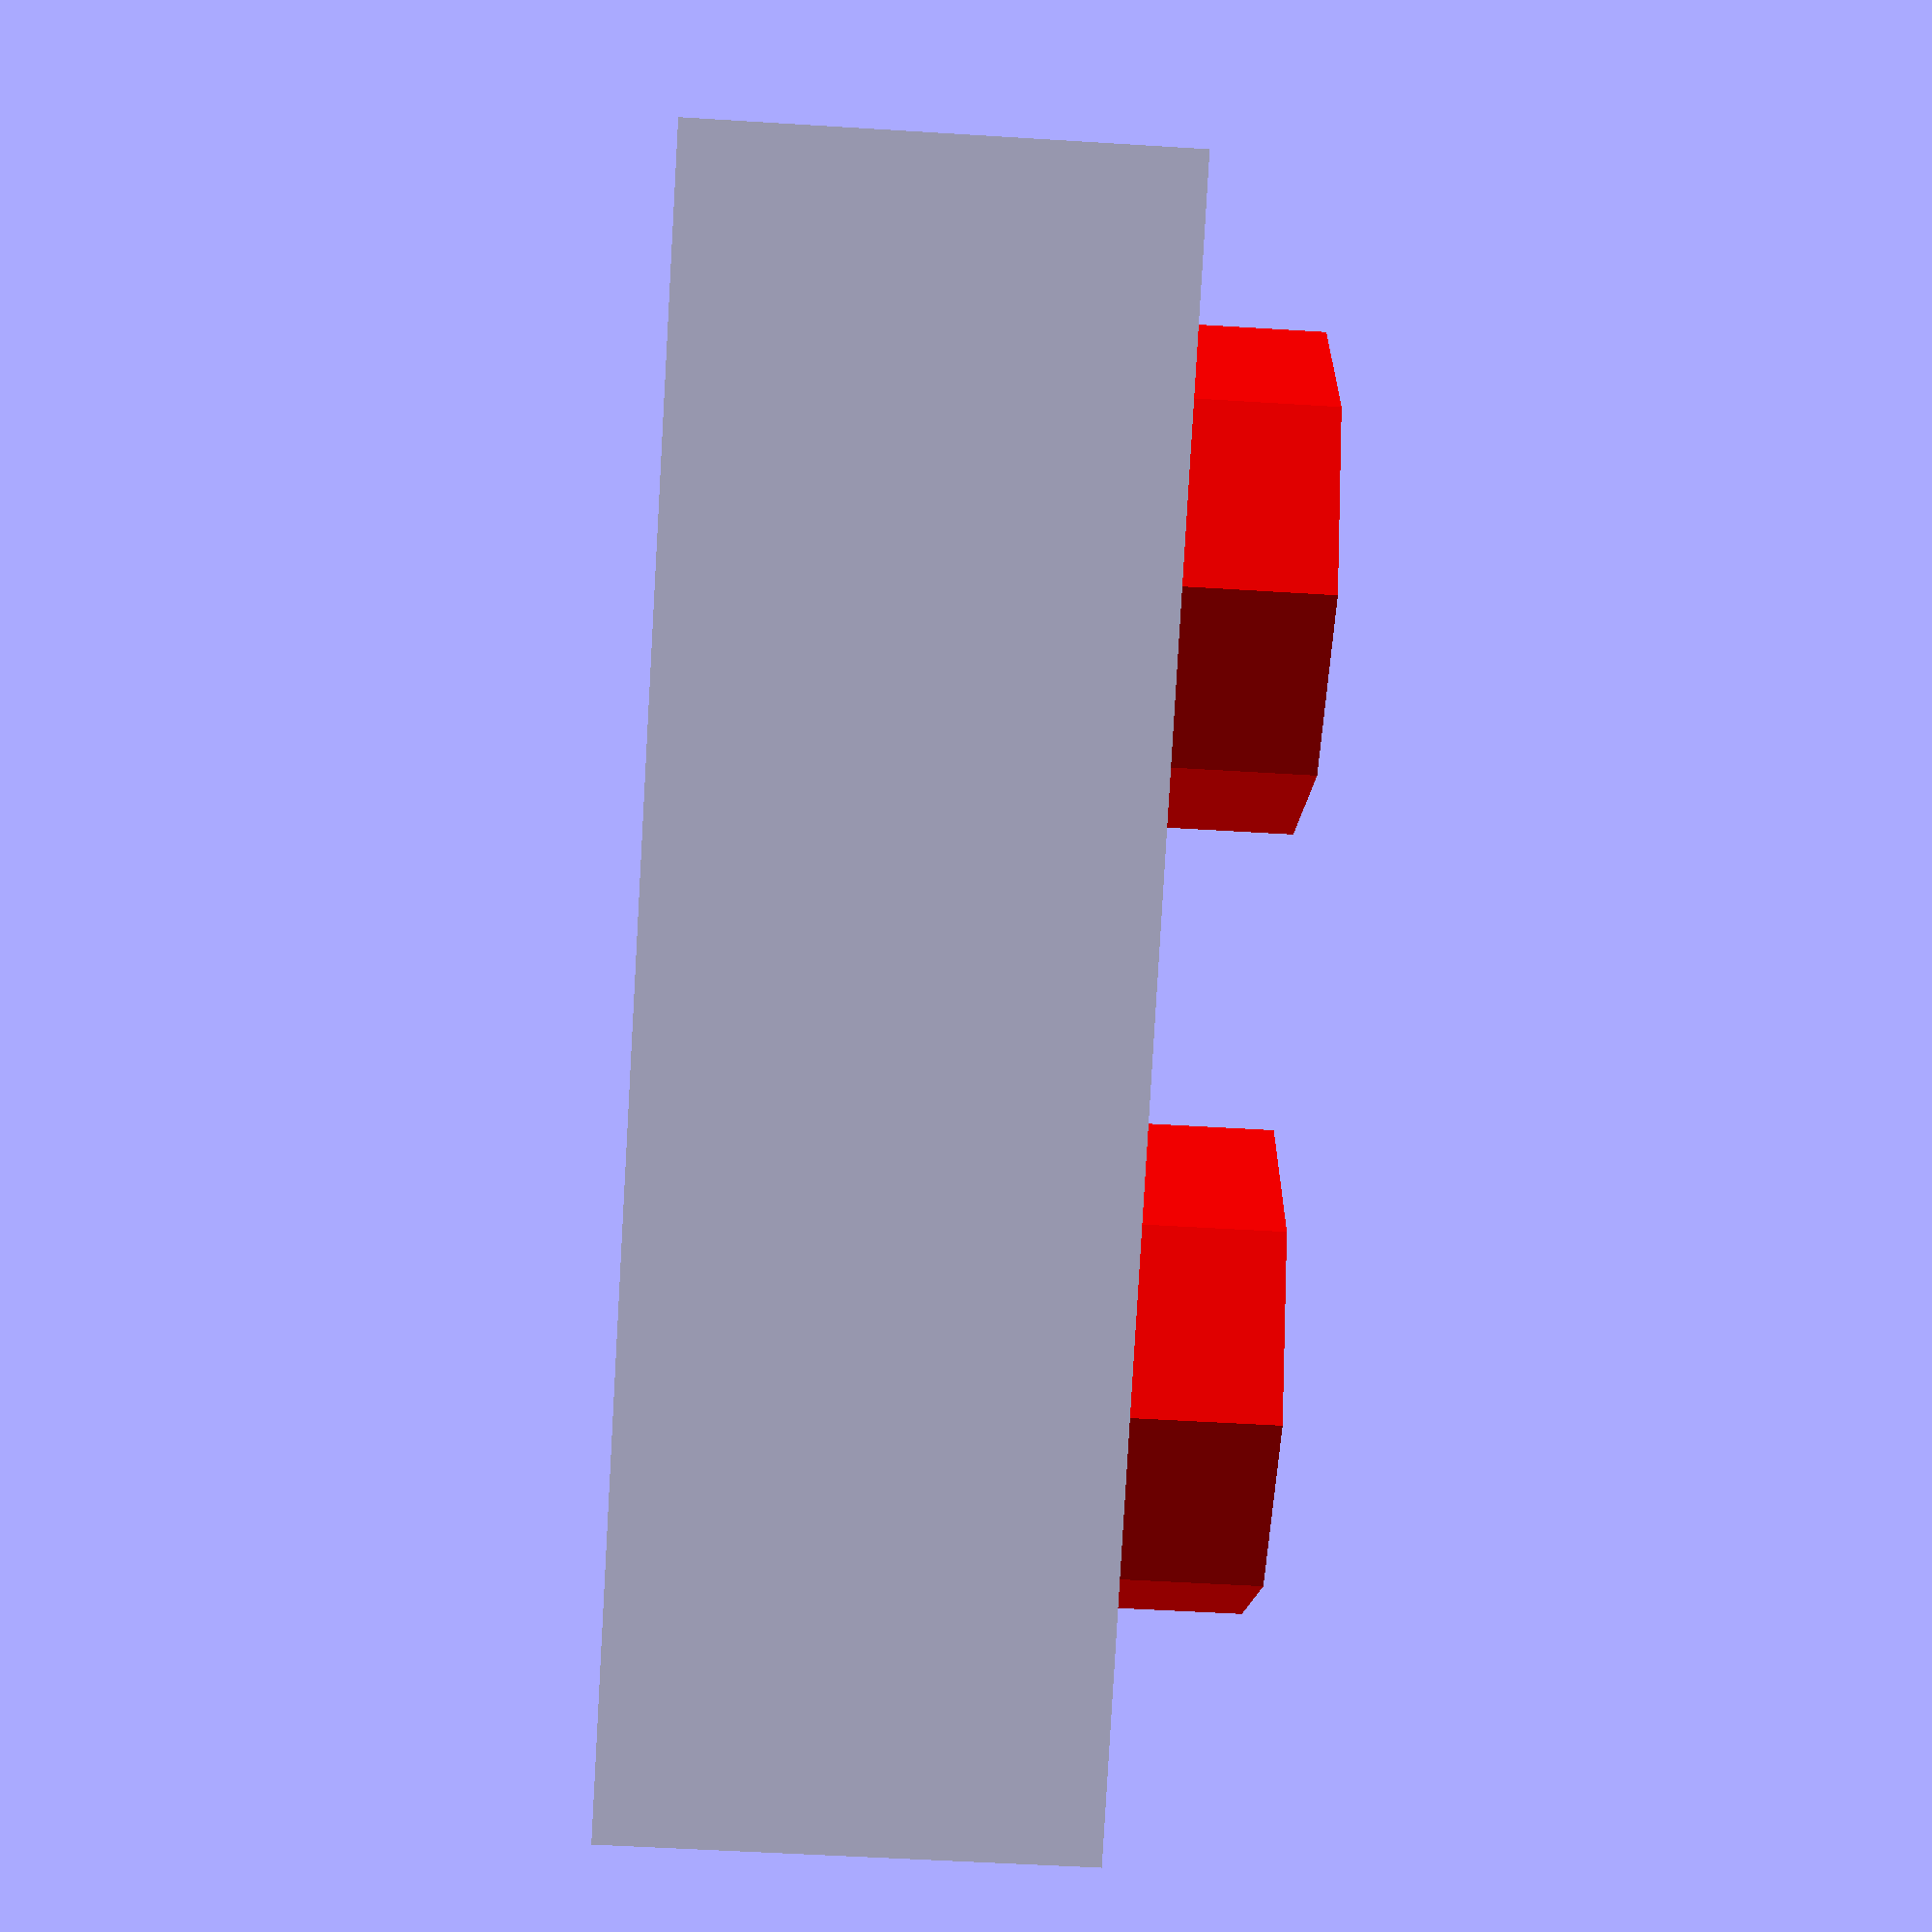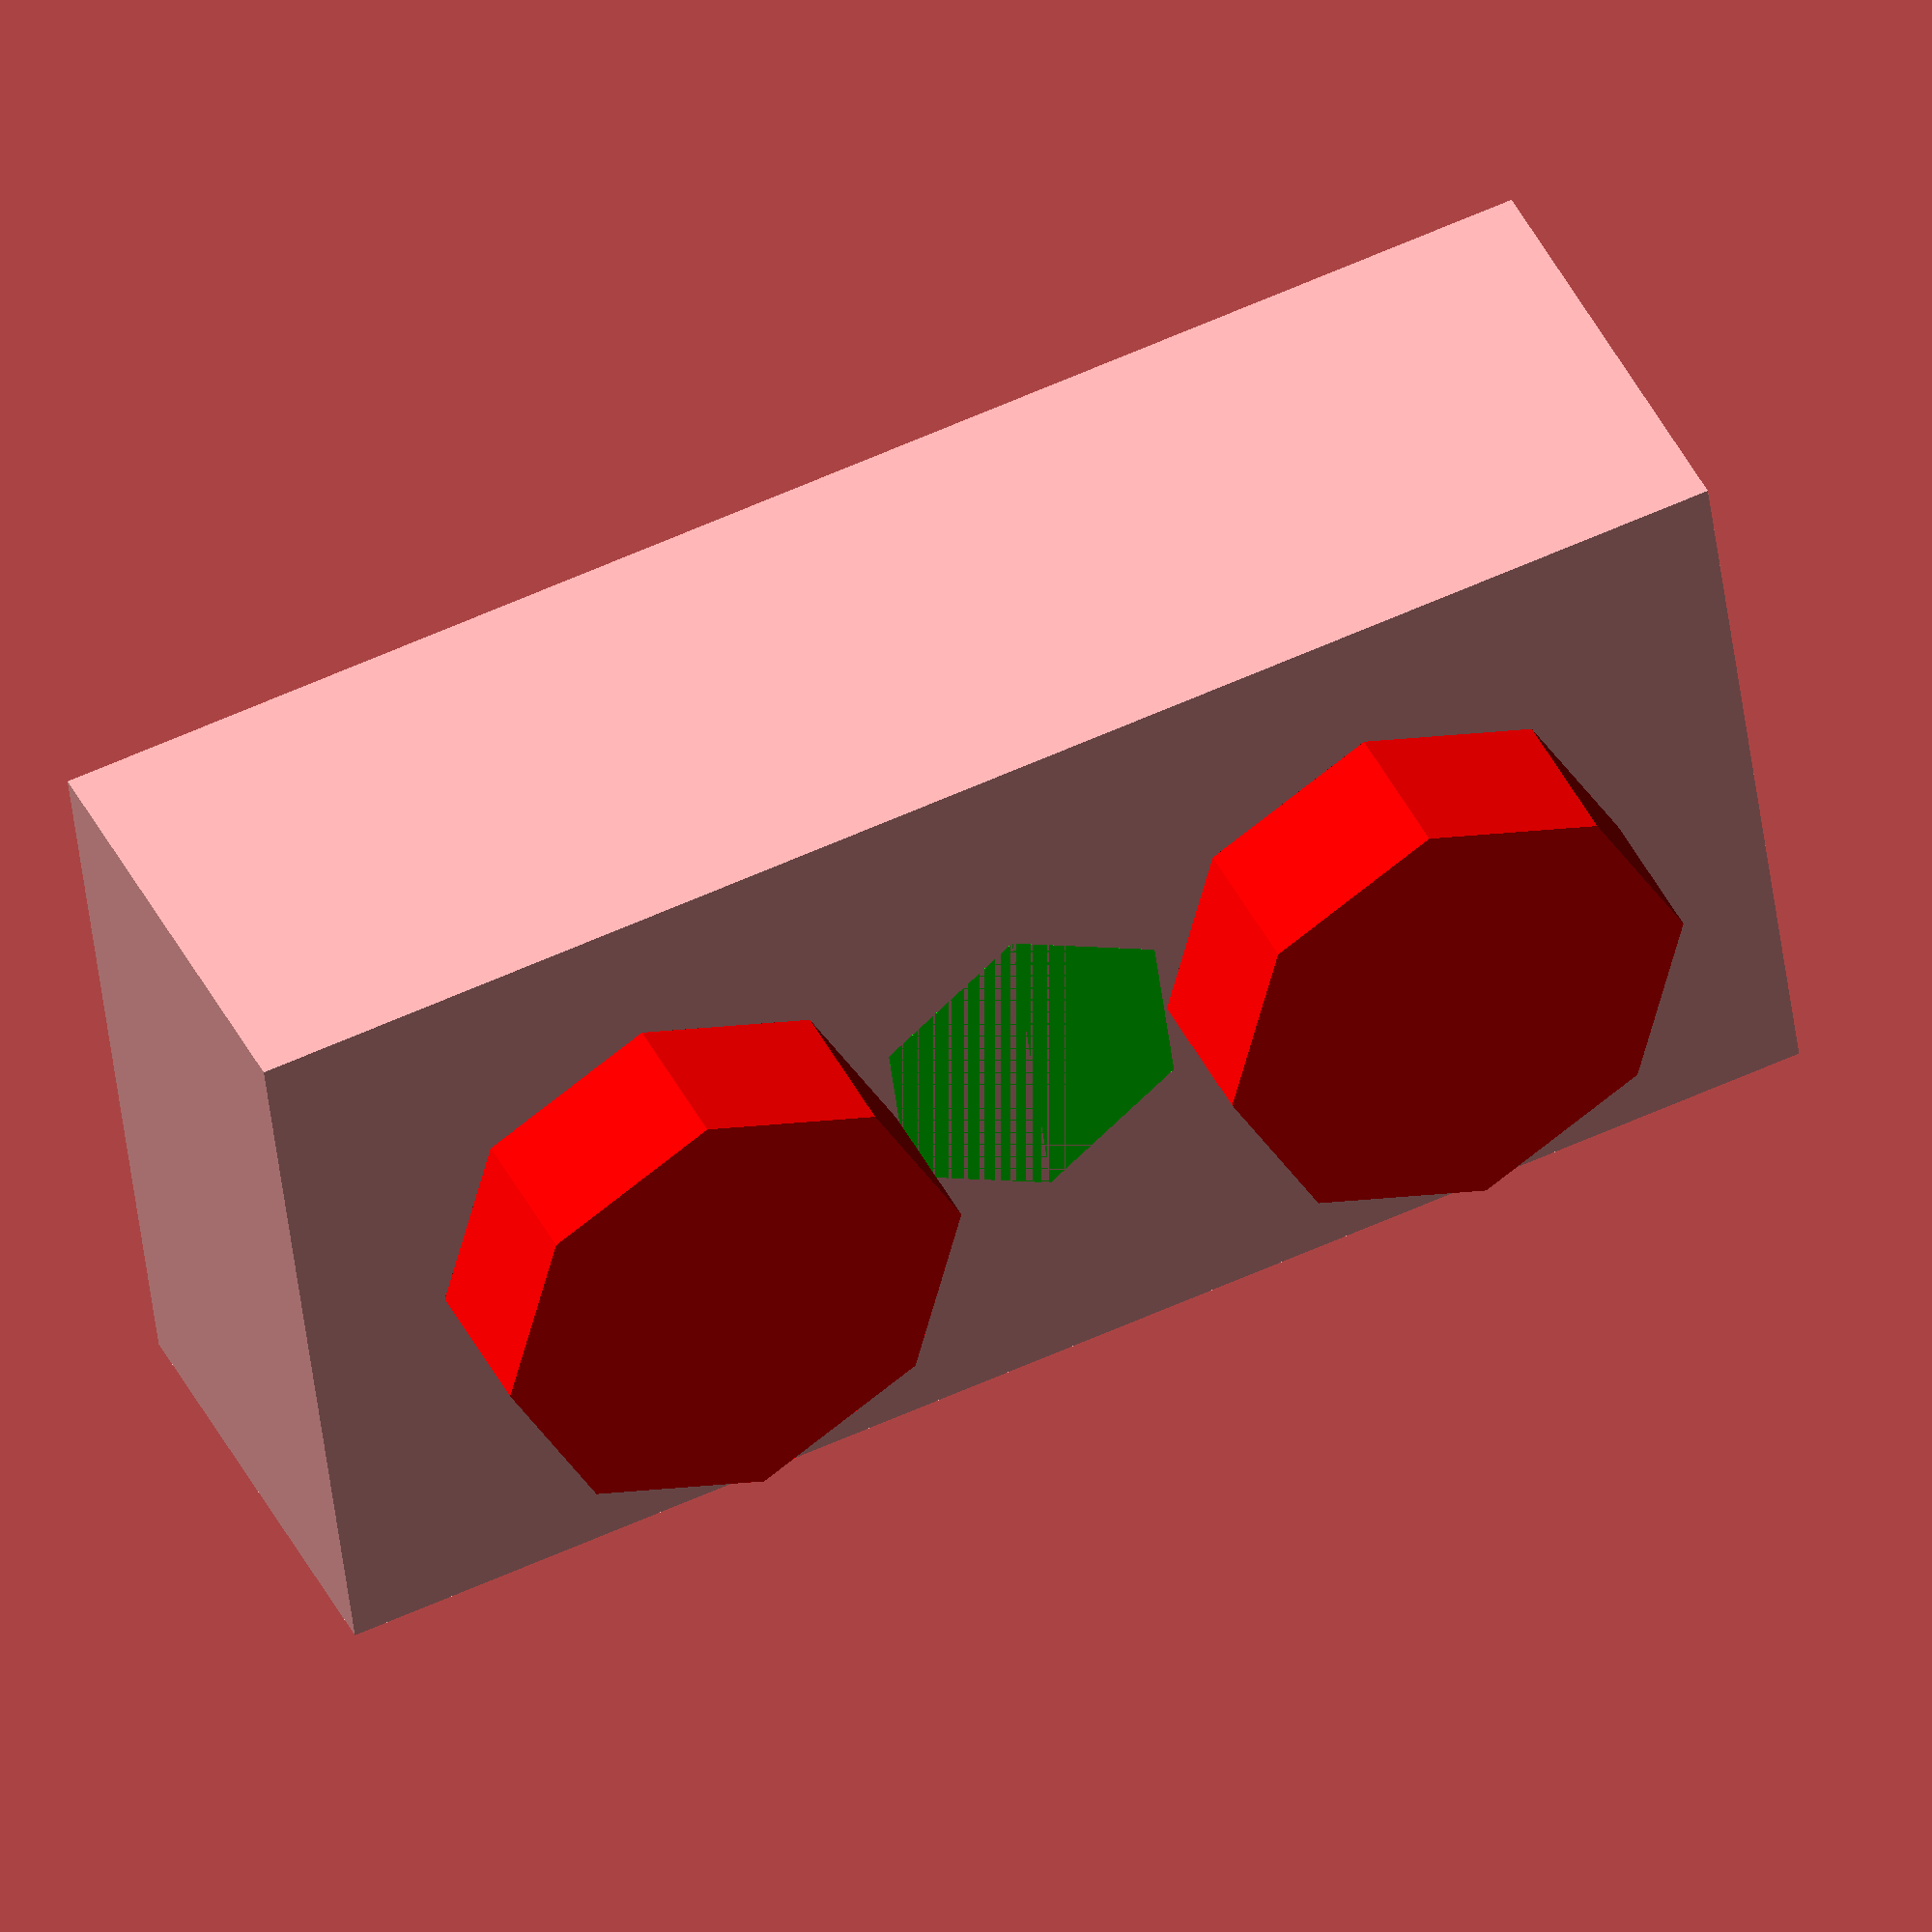
<openscad>
lego = 1.6;

wall = 1 * lego;
toler = 1;

stud_diam = 3 * lego +.2 * toler;
stud_inner = 2 * lego +.2 * toler;
stud_height = 1 * lego;

brick_one = 5 * lego;
inner_one = brick_one - (wall*2);

narrow_brick(2,3);


module narrow_brick(pegs=2, height=3) {
    difference() {
        cube([brick_one, brick_one*pegs, lego*height]);
        color([0,0,1]) translate([wall,wall,0]) cube([inner_one, inner_one+(pegs-1)*brick_one, lego*height - wall*1.1]);
    }
    for (spot = [1 : pegs-1]) color([0,1,0]) translate([brick_one/2,brick_one*spot,0]) cylinder(d=stud_inner, lego*height);
    for (spot = [1 : pegs]) color([1,0,0]) translate([brick_one/2,brick_one*(spot-.5),lego*height]) cylinder(d=stud_diam, stud_height);
}

</openscad>
<views>
elev=51.4 azim=121.9 roll=266.1 proj=p view=solid
elev=318.2 azim=82.8 roll=335.8 proj=o view=solid
</views>
